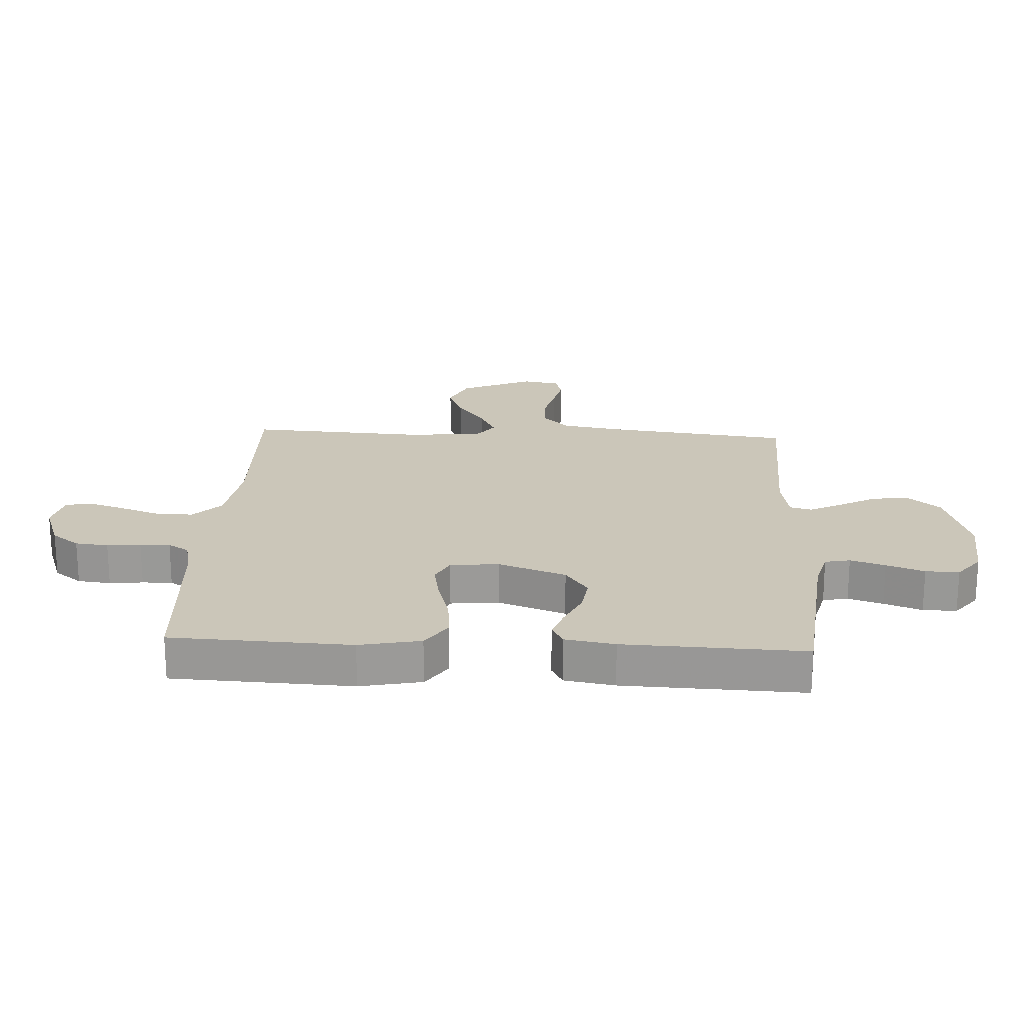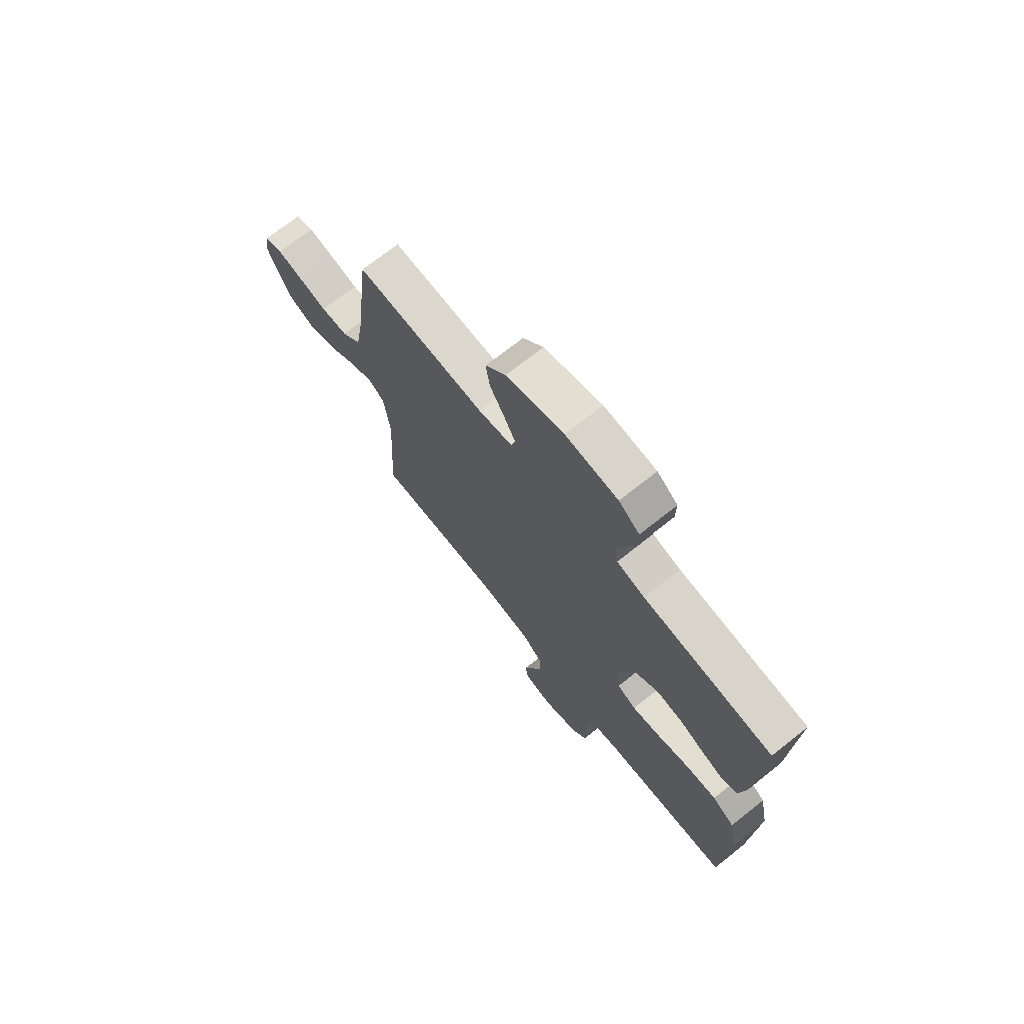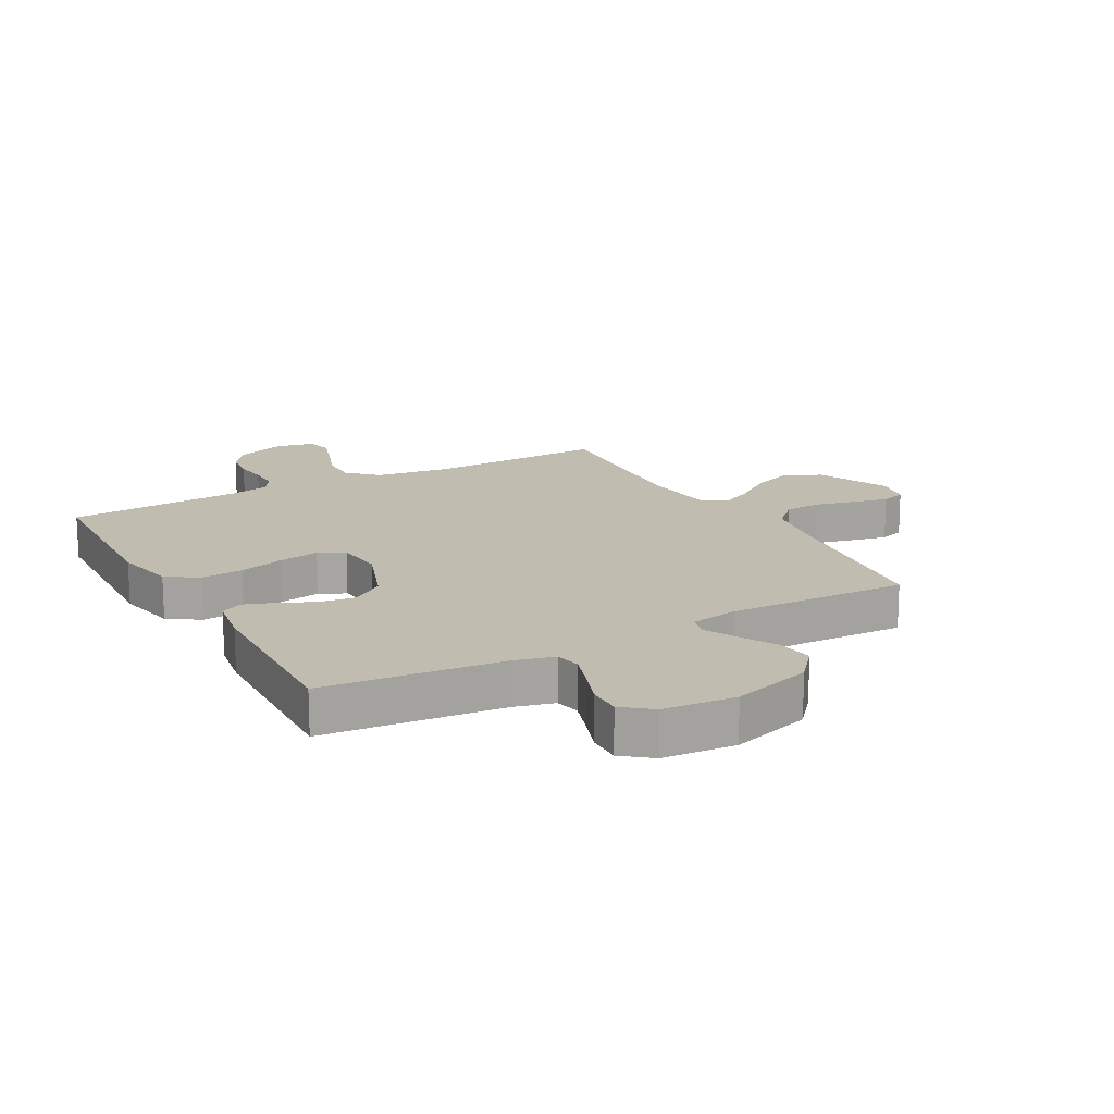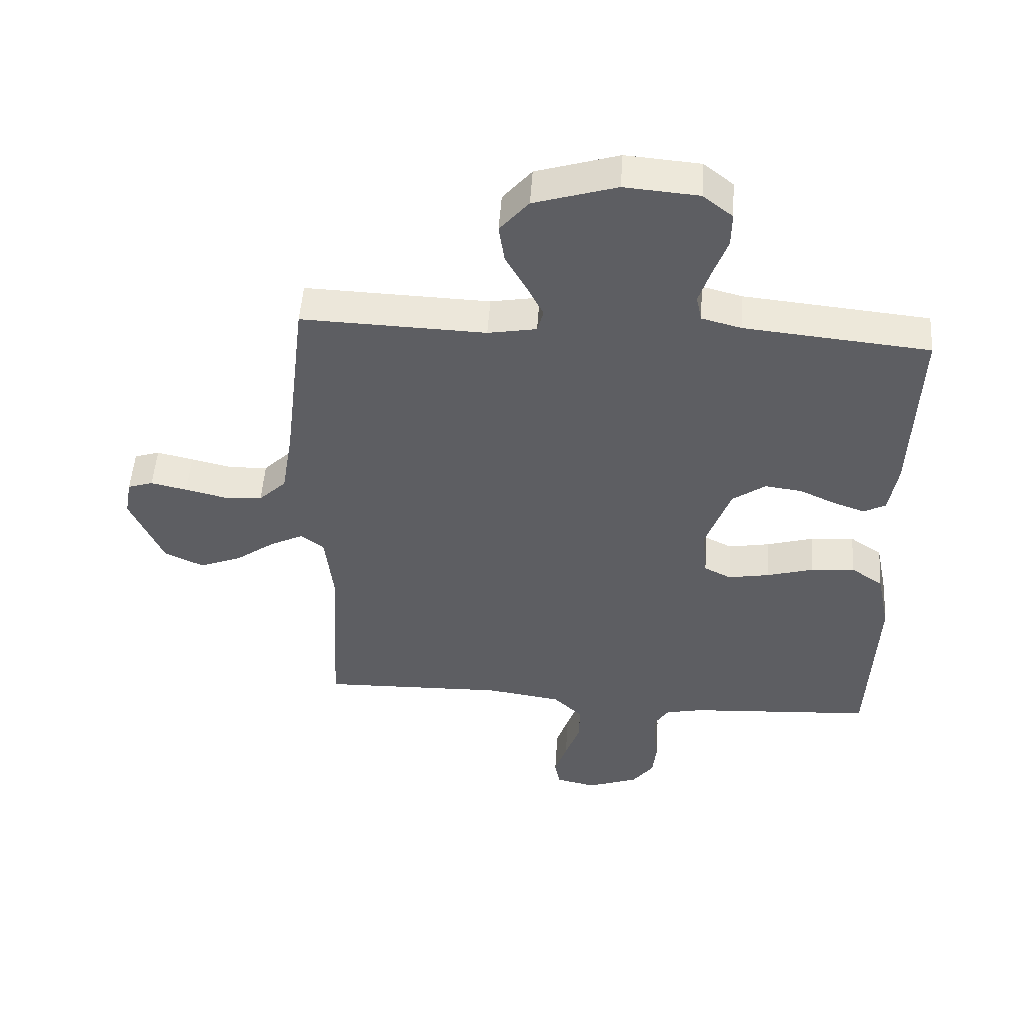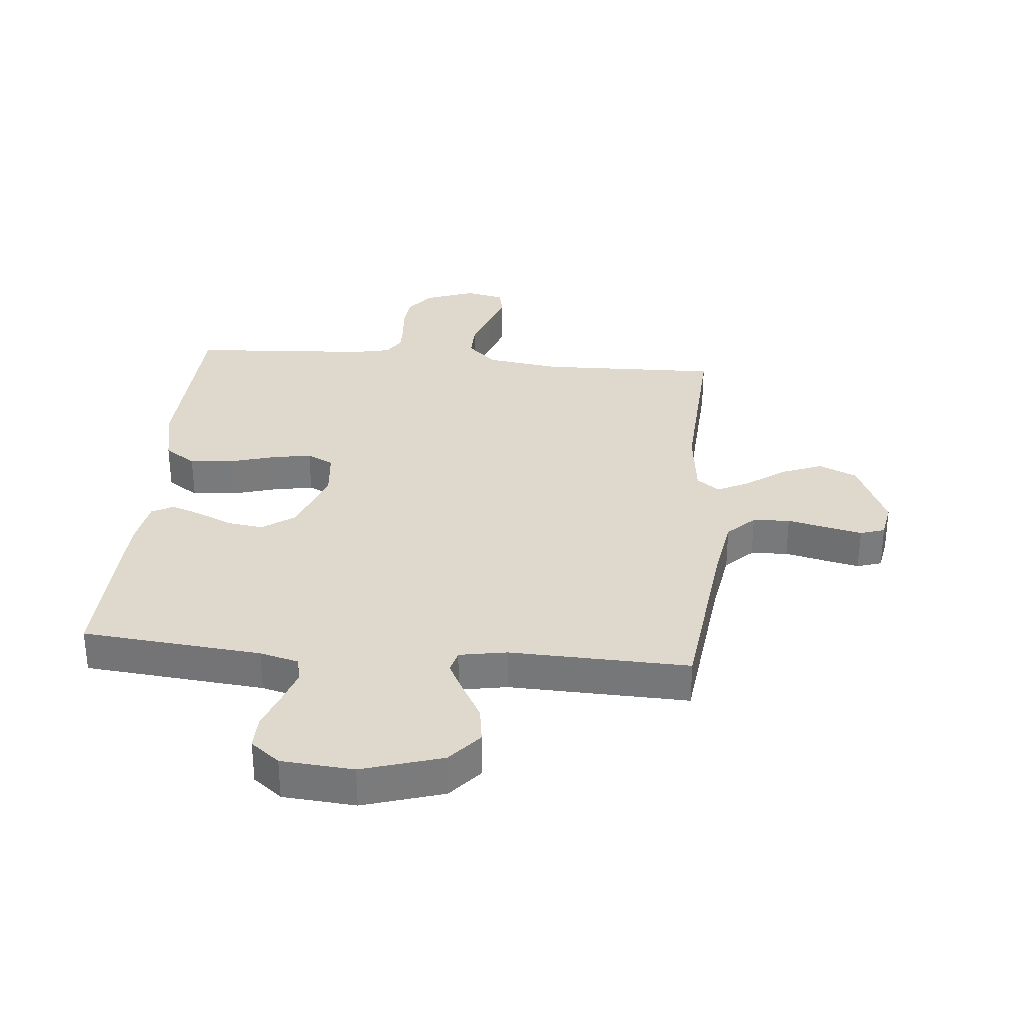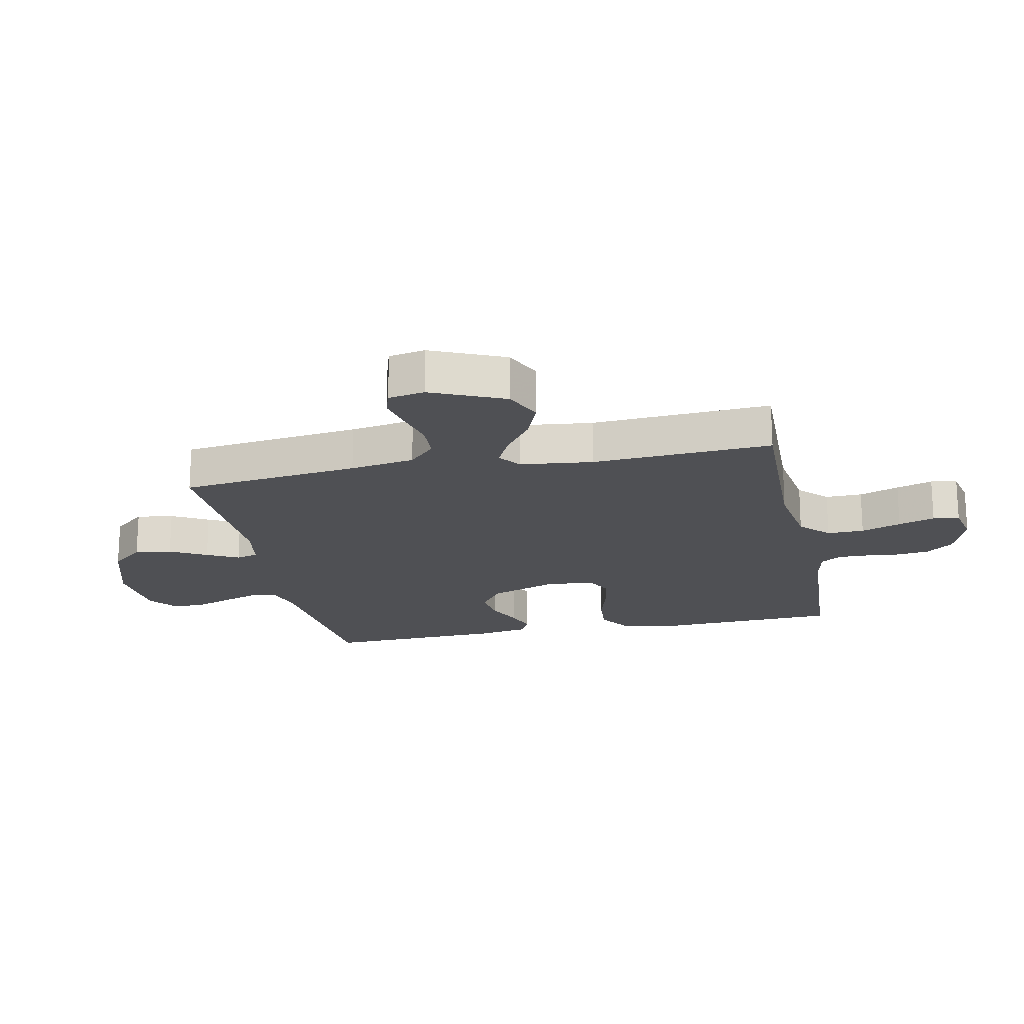
<metadata>
{"format":"obj","ext":"obj","renderer":"f3d","projection":"perspective","resolution":1024,"background":"white","views":[{"elev":20.9,"azim":-87.0,"up":"+Y"},{"elev":71.9,"azim":-128.4,"up":"+Z"},{"elev":16.5,"azim":-28.9,"up":"+Y"},{"elev":50.5,"azim":-176.1,"up":"+Z"},{"elev":32.0,"azim":5.2,"up":"+Y"},{"elev":-19.1,"azim":101.8,"up":"+Y"}]}
</metadata>
<code>
v 0.5 0.07 -0.5
v 0.2 0.07 -0.492
v 0.077 0.07 -0.51
v 0.029 0.07 -0.556
v 0.03 0.07 -0.618
v 0.054 0.07 -0.685
v 0.074 0.07 -0.746
v 0.065 0.07 -0.79
v 0 0.07 -0.804
v -0.083 0.07 -0.774
v -0.118 0.07 -0.728
v -0.124 0.07 -0.673
v -0.118 0.07 -0.617
v -0.117 0.07 -0.567
v -0.139 0.07 -0.532
v -0.2 0.07 -0.519
v -0.5 0.07 -0.5
v -0.513 0.07 -0.2
v -0.492 0.07 -0.098
v -0.44 0.07 -0.063
v -0.369 0.07 -0.069
v -0.293 0.07 -0.091
v -0.226 0.07 -0.103
v -0.182 0.07 -0.081
v -0.174 0.07 0
v -0.215 0.07 0.113
v -0.269 0.07 0.151
v -0.329 0.07 0.143
v -0.388 0.07 0.116
v -0.439 0.07 0.098
v -0.475 0.07 0.117
v -0.489 0.07 0.2
v -0.5 0.07 0.5
v -0.2 0.07 0.529
v -0.135 0.07 0.546
v -0.126 0.07 0.588
v -0.145 0.07 0.646
v -0.168 0.07 0.709
v -0.169 0.07 0.765
v -0.121 0.07 0.803
v 0 0.07 0.813
v 0.134 0.07 0.772
v 0.181 0.07 0.717
v 0.172 0.07 0.655
v 0.138 0.07 0.594
v 0.111 0.07 0.541
v 0.121 0.07 0.504
v 0.2 0.07 0.49
v 0.5 0.07 0.5
v 0.536 0.07 0.2
v 0.554 0.07 0.092
v 0.599 0.07 0.048
v 0.661 0.07 0.045
v 0.728 0.07 0.061
v 0.787 0.07 0.074
v 0.828 0.07 0.061
v 0.839 0.07 0
v 0.785 0.07 -0.122
v 0.721 0.07 -0.151
v 0.653 0.07 -0.124
v 0.589 0.07 -0.078
v 0.535 0.07 -0.051
v 0.497 0.07 -0.079
v 0.483 0.07 -0.2
v 0.5 0 -0.5
v 0.2 0 -0.492
v 0.077 0 -0.51
v 0.029 0 -0.556
v 0.03 0 -0.618
v 0.054 0 -0.685
v 0.074 0 -0.746
v 0.065 0 -0.79
v 0 0 -0.804
v -0.083 0 -0.774
v -0.118 0 -0.728
v -0.124 0 -0.673
v -0.118 0 -0.617
v -0.117 0 -0.567
v -0.139 0 -0.532
v -0.2 0 -0.519
v -0.5 0 -0.5
v -0.513 0 -0.2
v -0.492 0 -0.098
v -0.44 0 -0.063
v -0.369 0 -0.069
v -0.293 0 -0.091
v -0.226 0 -0.103
v -0.182 0 -0.081
v -0.174 0 0
v -0.215 0 0.113
v -0.269 0 0.151
v -0.329 0 0.143
v -0.388 0 0.116
v -0.439 0 0.098
v -0.475 0 0.117
v -0.489 0 0.2
v -0.5 0 0.5
v -0.2 0 0.529
v -0.135 0 0.546
v -0.126 0 0.588
v -0.145 0 0.646
v -0.168 0 0.709
v -0.169 0 0.765
v -0.121 0 0.803
v 0 0 0.813
v 0.134 0 0.772
v 0.181 0 0.717
v 0.172 0 0.655
v 0.138 0 0.594
v 0.111 0 0.541
v 0.121 0 0.504
v 0.2 0 0.49
v 0.5 0 0.5
v 0.536 0 0.2
v 0.554 0 0.092
v 0.599 0 0.048
v 0.661 0 0.045
v 0.728 0 0.061
v 0.787 0 0.074
v 0.828 0 0.061
v 0.839 0 0
v 0.785 0 -0.122
v 0.721 0 -0.151
v 0.653 0 -0.124
v 0.589 0 -0.078
v 0.535 0 -0.051
v 0.497 0 -0.079
v 0.483 0 -0.2
f 58 59 60 61
f 58 61 62
f 57 58 62
f 56 57 62
f 53 54 55 56
f 53 56 62
f 52 53 62 63
f 48 49 50
f 47 48 50 51
f 42 43 44 45
f 42 45 46
f 41 42 46
f 40 41 46 47
f 37 38 39 40
f 36 37 40 47
f 31 32 33 34
f 31 34 35
f 28 29 30 31
f 28 31 35
f 27 28 35
f 26 27 35
f 25 26 35 36
f 19 20 21 22
f 19 22 23
f 16 17 18 19
f 15 16 19 23
f 14 15 23 24
f 10 11 12 13
f 10 13 14
f 5 6 7 8
f 5 8 9 10
f 64 1 2
f 63 64 2 3
f 25 36 47 51
f 4 5 10 14
f 25 51 52 63
f 14 24 25 63
f 3 4 14 63
f 125 124 123 122
f 126 125 122
f 126 122 121
f 126 121 120
f 120 119 118 117
f 126 120 117
f 127 126 117 116
f 114 113 112
f 115 114 112 111
f 109 108 107 106
f 110 109 106
f 110 106 105
f 111 110 105 104
f 104 103 102 101
f 111 104 101 100
f 98 97 96 95
f 99 98 95
f 95 94 93 92
f 99 95 92
f 99 92 91
f 99 91 90
f 100 99 90 89
f 86 85 84 83
f 87 86 83
f 83 82 81 80
f 87 83 80 79
f 88 87 79 78
f 77 76 75 74
f 78 77 74
f 72 71 70 69
f 74 73 72 69
f 66 65 128
f 67 66 128 127
f 115 111 100 89
f 78 74 69 68
f 127 116 115 89
f 127 89 88 78
f 127 78 68 67
f 1 65 66 2
f 2 66 67 3
f 3 67 68 4
f 4 68 69 5
f 5 69 70 6
f 6 70 71 7
f 7 71 72 8
f 8 72 73 9
f 9 73 74 10
f 10 74 75 11
f 11 75 76 12
f 12 76 77 13
f 13 77 78 14
f 14 78 79 15
f 15 79 80 16
f 16 80 81 17
f 17 81 82 18
f 18 82 83 19
f 19 83 84 20
f 20 84 85 21
f 21 85 86 22
f 22 86 87 23
f 23 87 88 24
f 24 88 89 25
f 25 89 90 26
f 26 90 91 27
f 27 91 92 28
f 28 92 93 29
f 29 93 94 30
f 30 94 95 31
f 31 95 96 32
f 32 96 97 33
f 33 97 98 34
f 34 98 99 35
f 35 99 100 36
f 36 100 101 37
f 37 101 102 38
f 38 102 103 39
f 39 103 104 40
f 40 104 105 41
f 41 105 106 42
f 42 106 107 43
f 43 107 108 44
f 44 108 109 45
f 45 109 110 46
f 46 110 111 47
f 47 111 112 48
f 48 112 113 49
f 49 113 114 50
f 50 114 115 51
f 51 115 116 52
f 52 116 117 53
f 53 117 118 54
f 54 118 119 55
f 55 119 120 56
f 56 120 121 57
f 57 121 122 58
f 58 122 123 59
f 59 123 124 60
f 60 124 125 61
f 61 125 126 62
f 62 126 127 63
f 63 127 128 64
f 64 128 65 1

</code>
